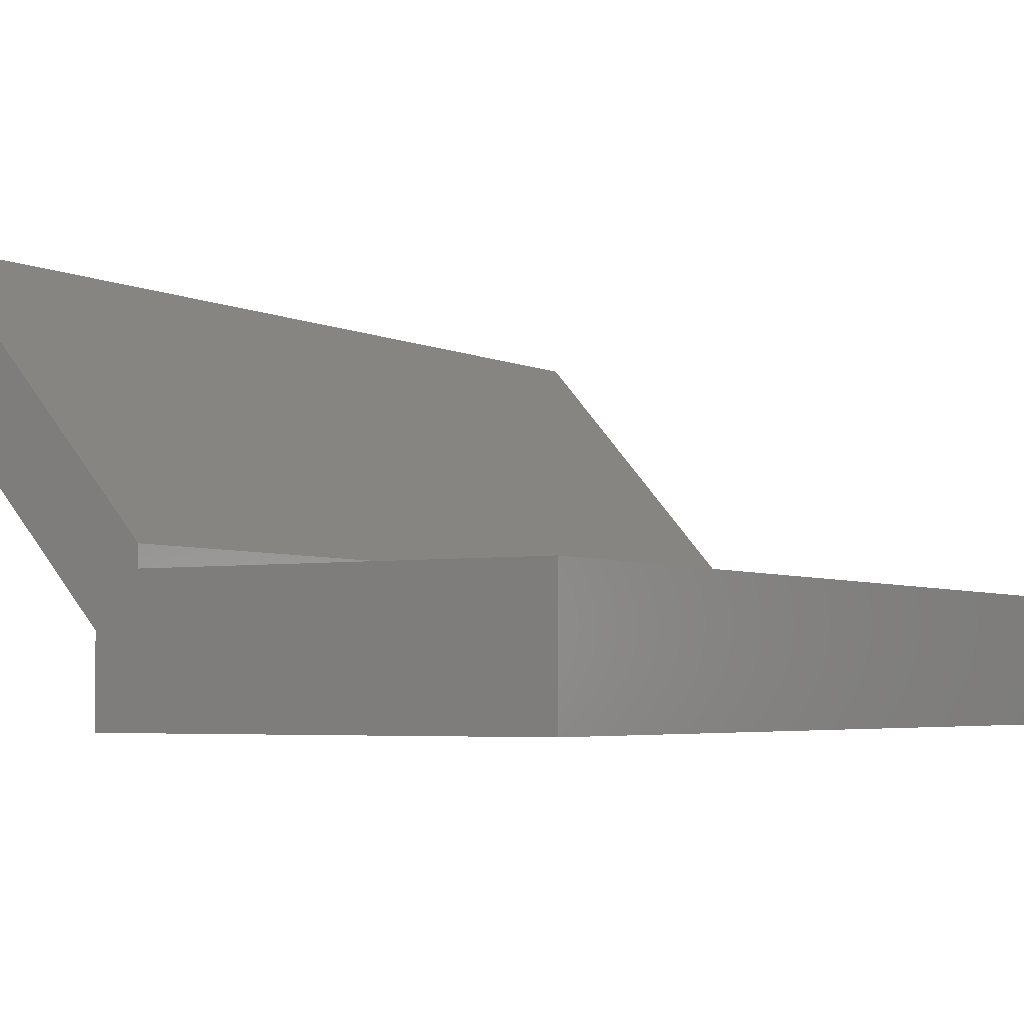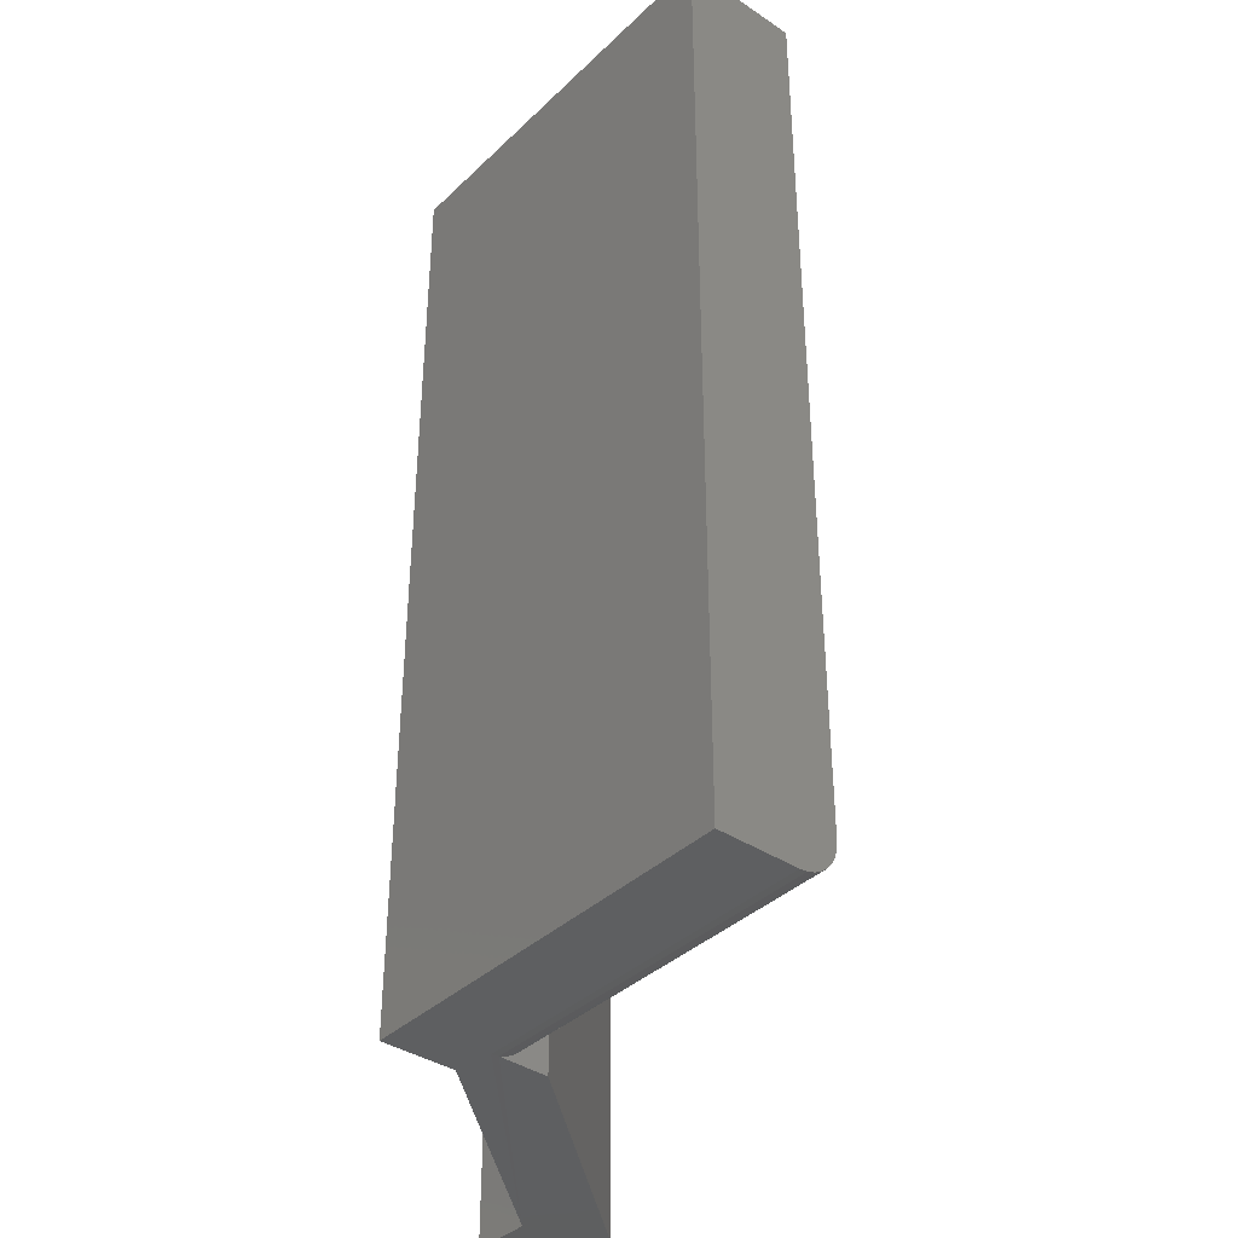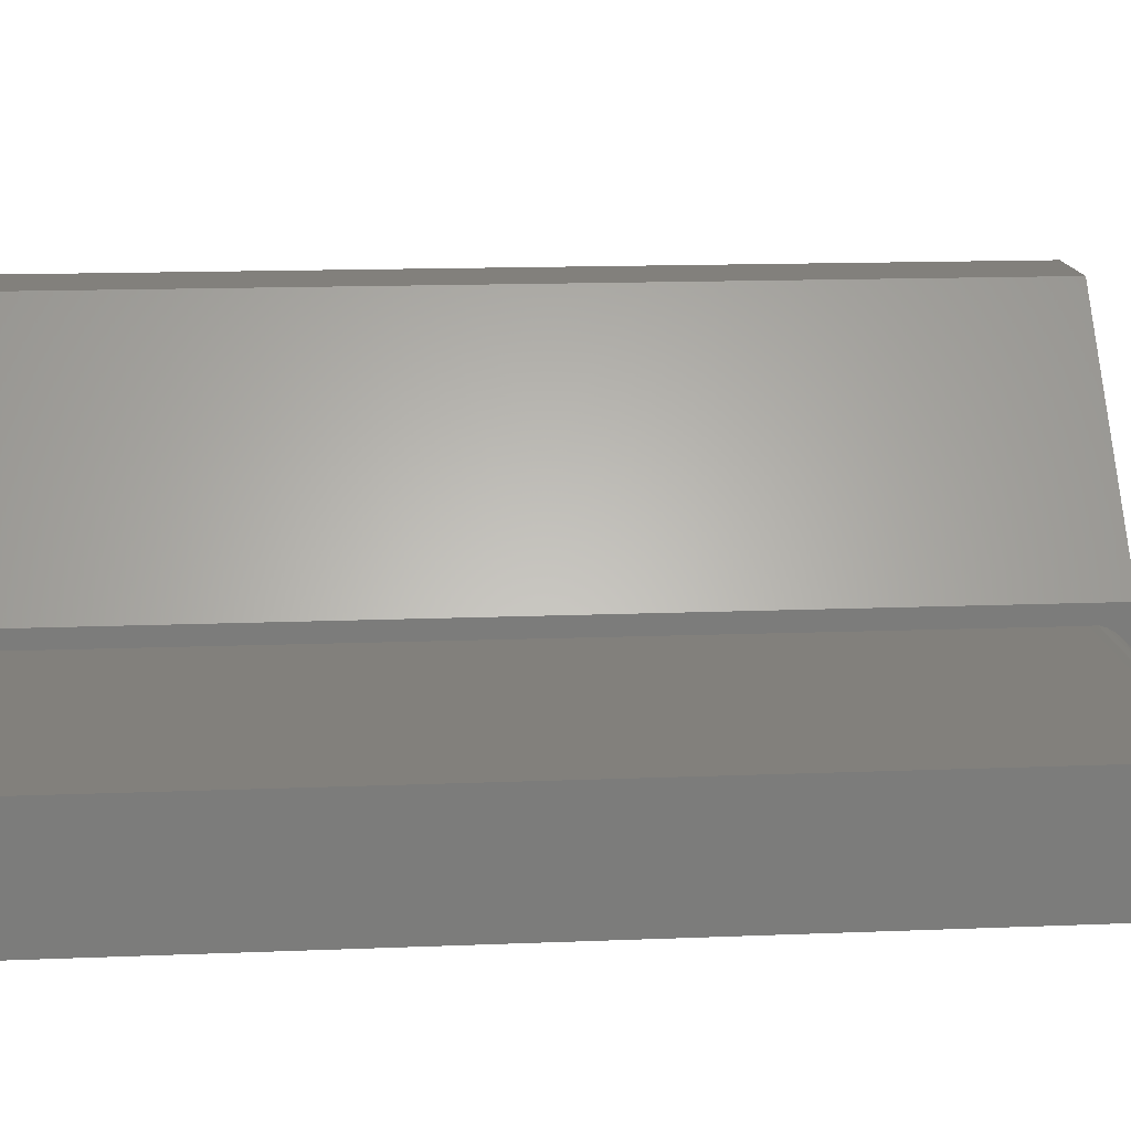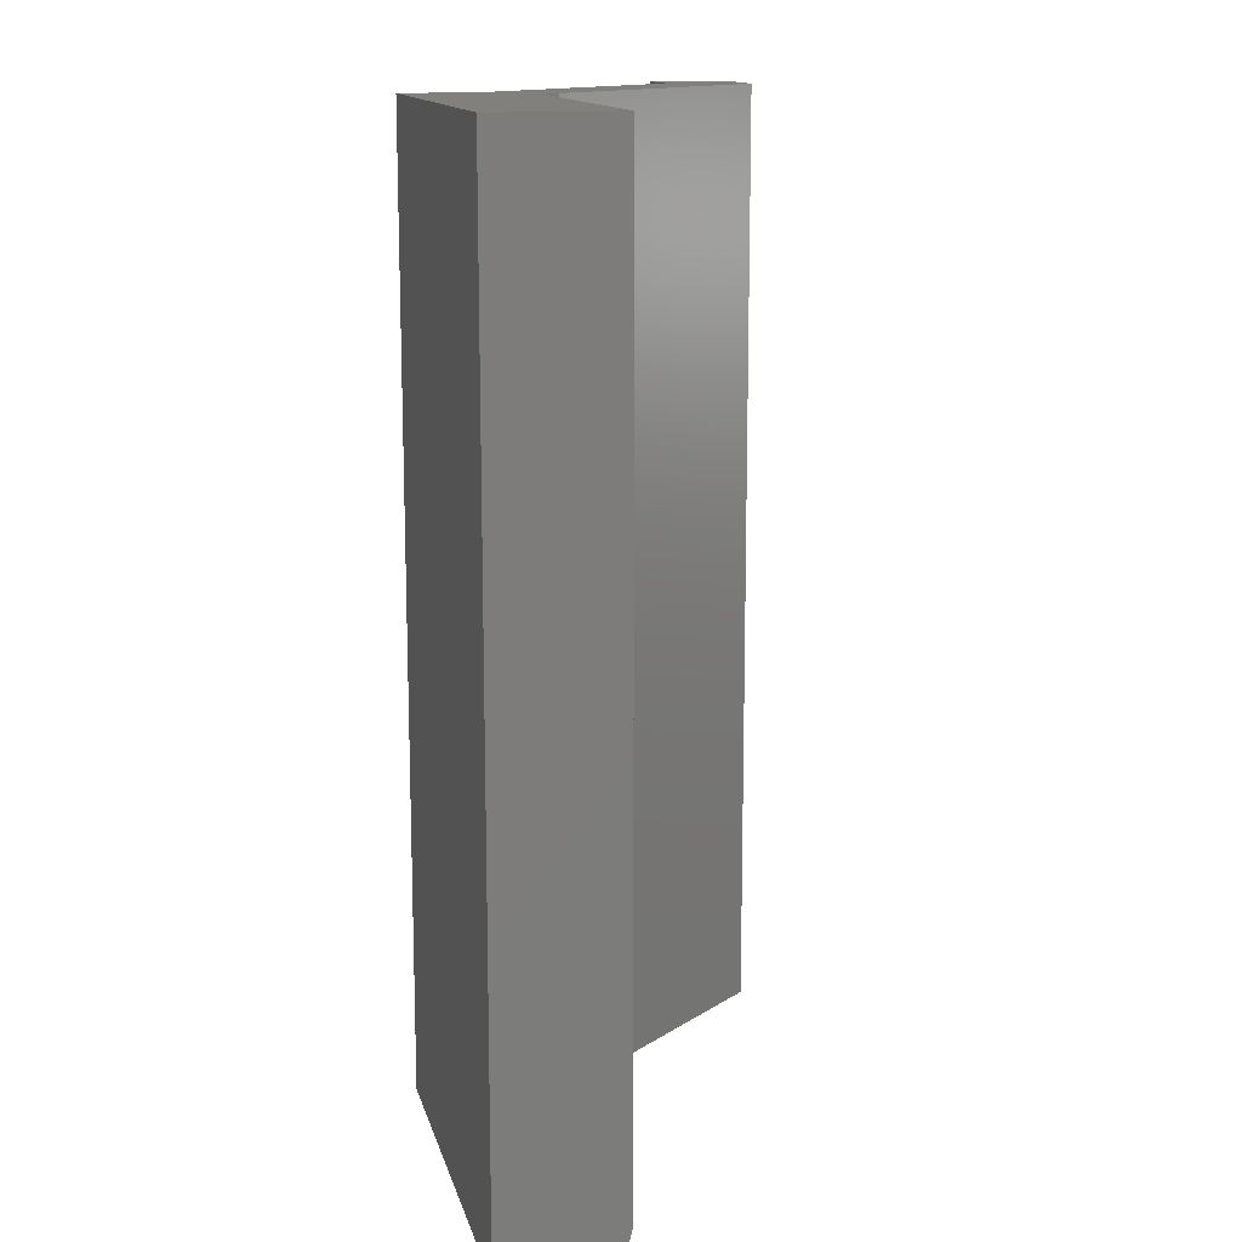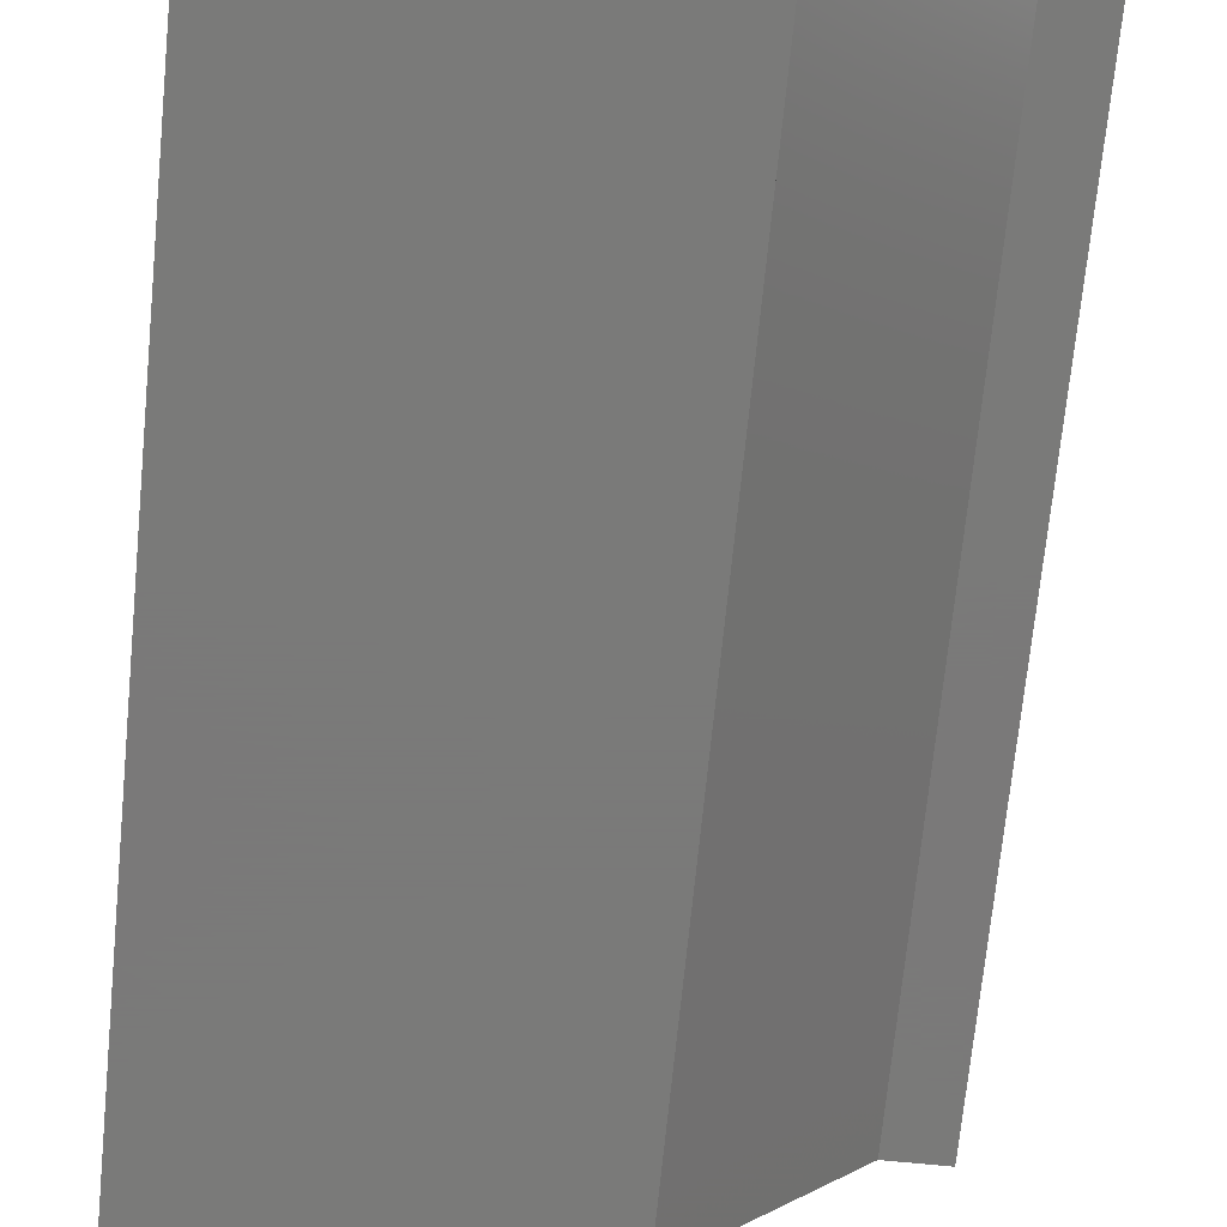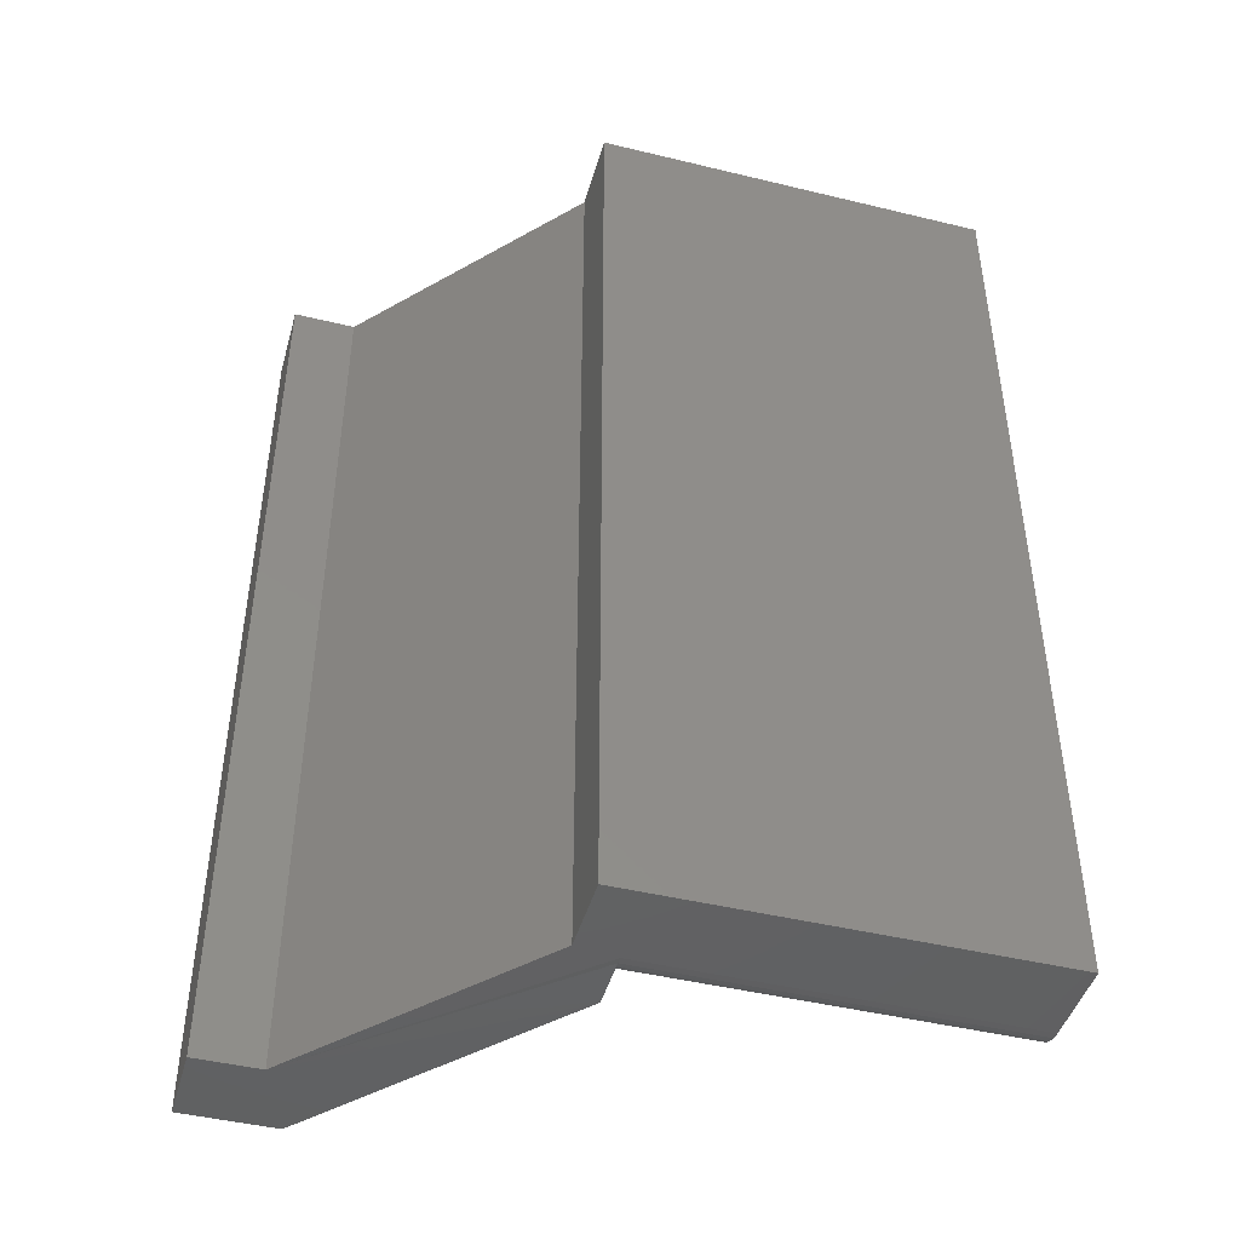
<metadata>
{"format":"stl","ext":"stl","renderer":"f3d","projection":"perspective","resolution":1024,"background":"white","views":[{"elev":-3.9,"azim":-148.5,"up":"+Z"},{"elev":-38.1,"azim":-130.1,"up":"+Y"},{"elev":14.7,"azim":-95.0,"up":"+Z"},{"elev":13.8,"azim":-103.5,"up":"+Y"},{"elev":-72.7,"azim":-5.7,"up":"+Z"},{"elev":-45.1,"azim":164.3,"up":"+Y"}]}
</metadata>
<code>
# stl→obj: 36 verts, 68 faces
v 0.1859 2.663e-17 0.1484
v 0.02344 6.072e-18 -0.03906
v 0.1859 -0.75 0.1484
v 0.02344 -0.75 -0.03906
v -0.2578 -0.75 -0.08495
v -0.2578 -0.7494 -0.07885
v -0.2578 -0.7476 -0.07299
v -0.2578 -0.75 -0.1484
v -0.2578 -0.7447 -0.06759
v -0.2578 -0.7408 -0.06285
v -0.2578 -0.7361 -0.05897
v -0.2578 -0.7307 -0.05608
v -0.2578 -0.7248 -0.0543
v -0.2578 -0.7188 -0.0537
v -0.2578 -1.231e-17 -0.0537
v -0.2578 -1.756e-17 -0.1484
v 0.02344 5.259e-18 -0.0537
v 0.02344 -0.7188 -0.05469
v 0.2078 -0.75 0.08594
v 0.2578 -0.75 0.08594
v 0.2578 -0.75 0.1484
v 0.02344 -0.7494 -0.07885
v 0.02344 -0.75 -0.08495
v 0.05469 -0.75 -0.08906
v 0.05469 -0.75 -0.1484
v 0.02344 -0.7248 -0.0543
v 0.02344 -0.7307 -0.05608
v 0.02344 -0.7361 -0.05897
v 0.02344 -0.7408 -0.06285
v 0.02344 -0.7447 -0.06759
v 0.02344 -0.7476 -0.07299
v 0.05469 5.248e-18 -0.08906
v 0.2078 2.452e-17 0.08594
v 0.05469 1.952e-18 -0.1484
v 0.2578 2.765e-17 0.08594
v 0.2578 3.112e-17 0.1484
f 1 2 3
f 3 2 4
f 5 6 7
f 8 5 7
f 8 7 9
f 8 9 10
f 8 10 11
f 8 11 12
f 8 12 13
f 8 13 14
f 8 14 15
f 8 15 16
f 17 15 18
f 18 15 14
f 19 20 21
f 19 21 3
f 19 3 4
f 19 4 22
f 19 22 23
f 19 23 24
f 8 25 5
f 5 25 24
f 5 24 23
f 4 2 17
f 4 17 18
f 4 18 26
f 4 26 27
f 4 27 28
f 4 28 29
f 4 29 30
f 4 30 31
f 4 31 22
f 32 33 24
f 24 33 19
f 18 14 26
f 26 14 13
f 26 13 27
f 27 13 12
f 27 12 28
f 28 12 11
f 28 11 29
f 29 11 10
f 29 10 30
f 30 10 9
f 30 9 31
f 31 9 7
f 31 7 22
f 22 7 6
f 22 6 23
f 23 6 5
f 34 32 25
f 25 32 24
f 35 33 36
f 32 34 16
f 32 16 15
f 32 15 17
f 32 17 33
f 17 2 33
f 33 2 1
f 33 1 36
f 16 34 8
f 8 34 25
f 36 1 21
f 21 1 3
f 35 36 20
f 20 36 21
f 33 35 19
f 19 35 20

</code>
